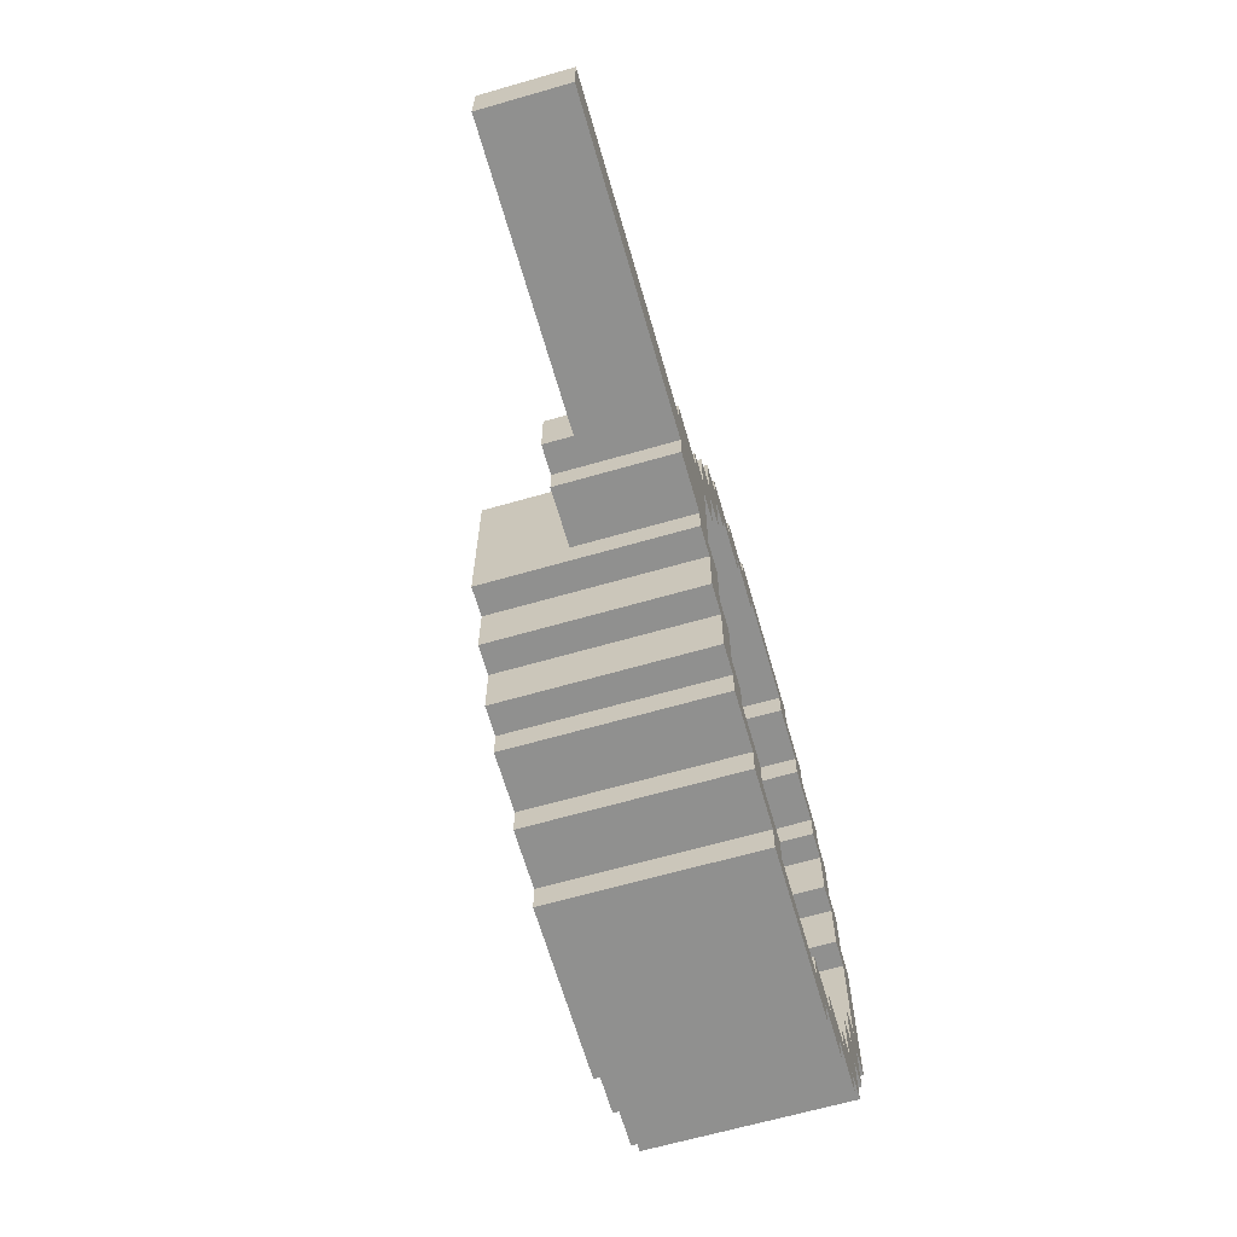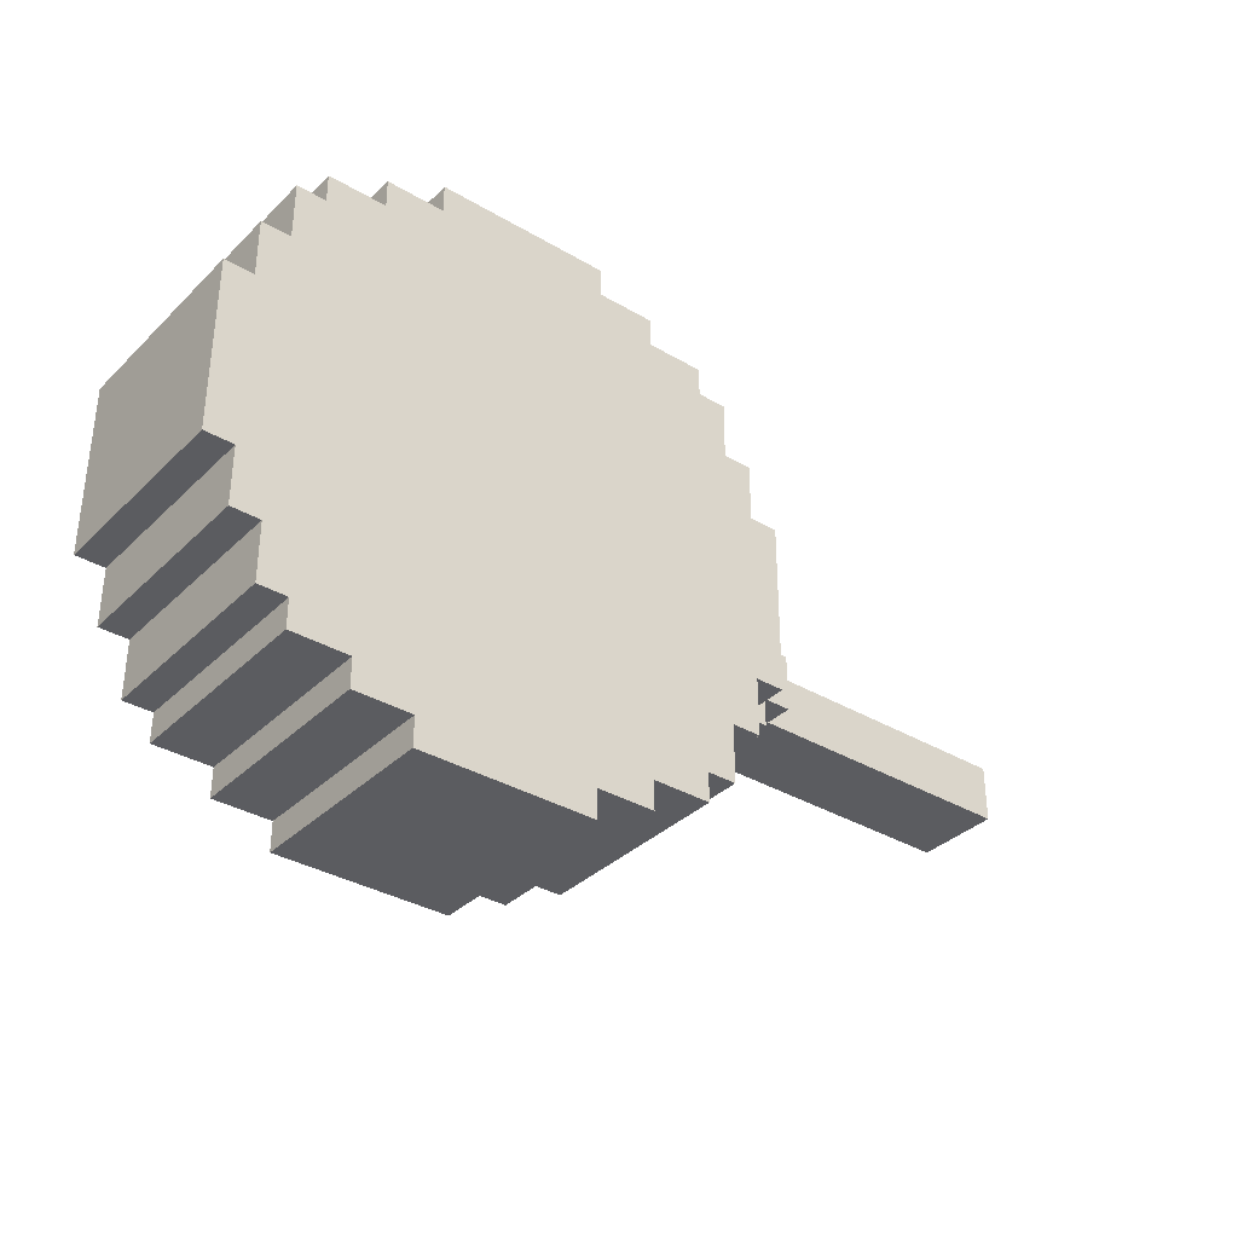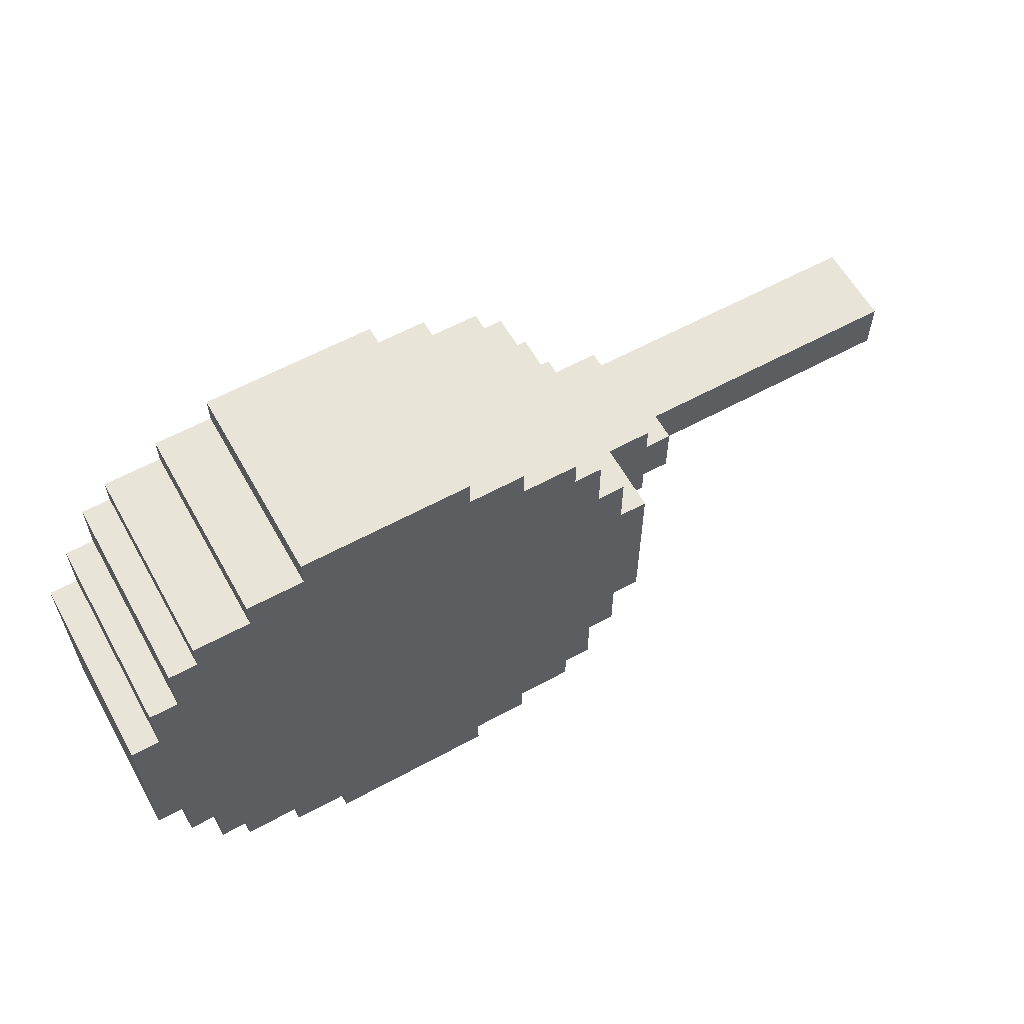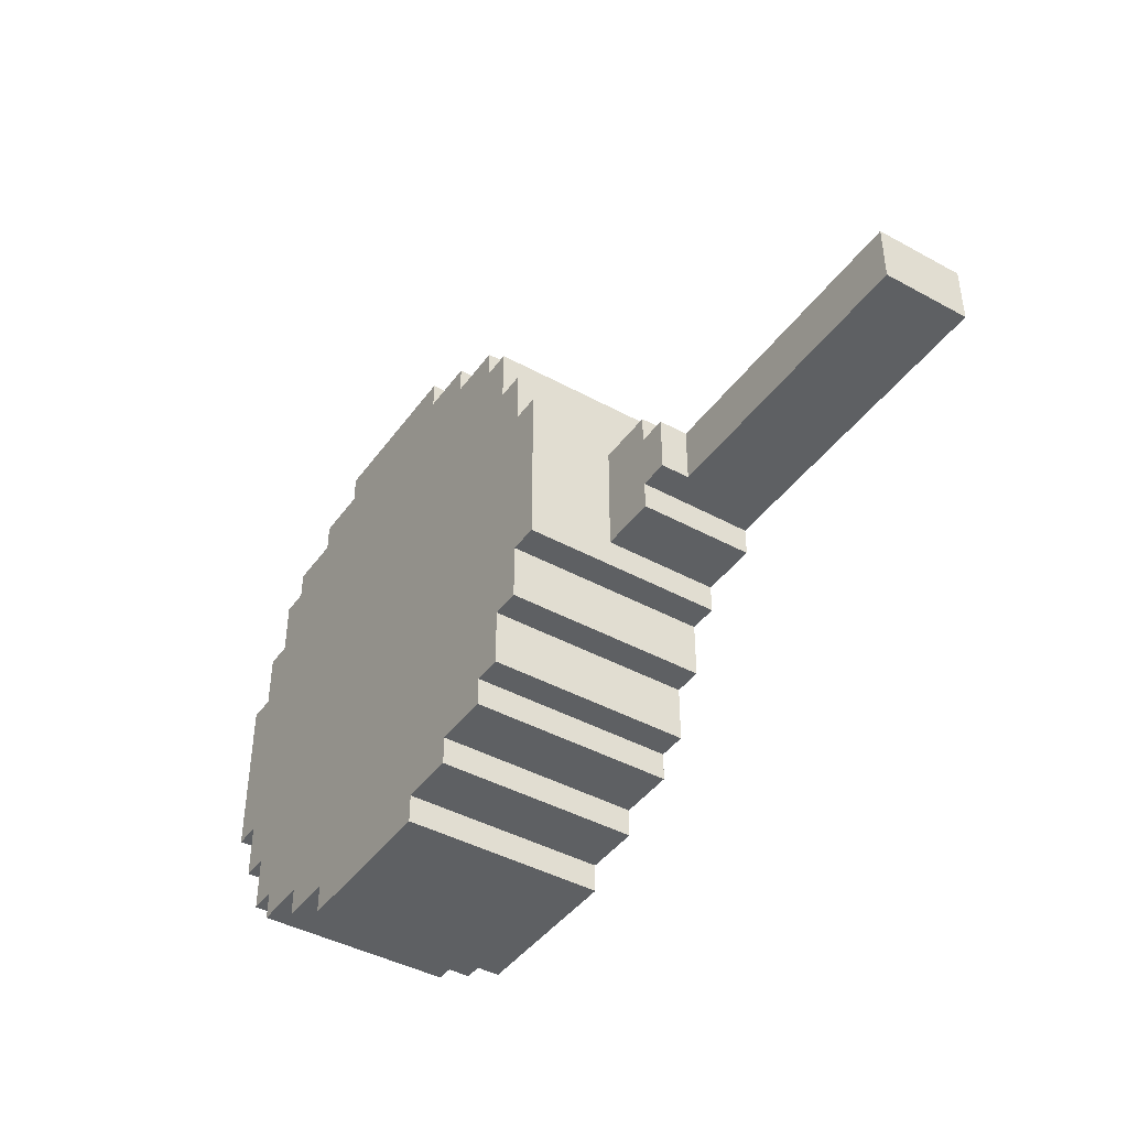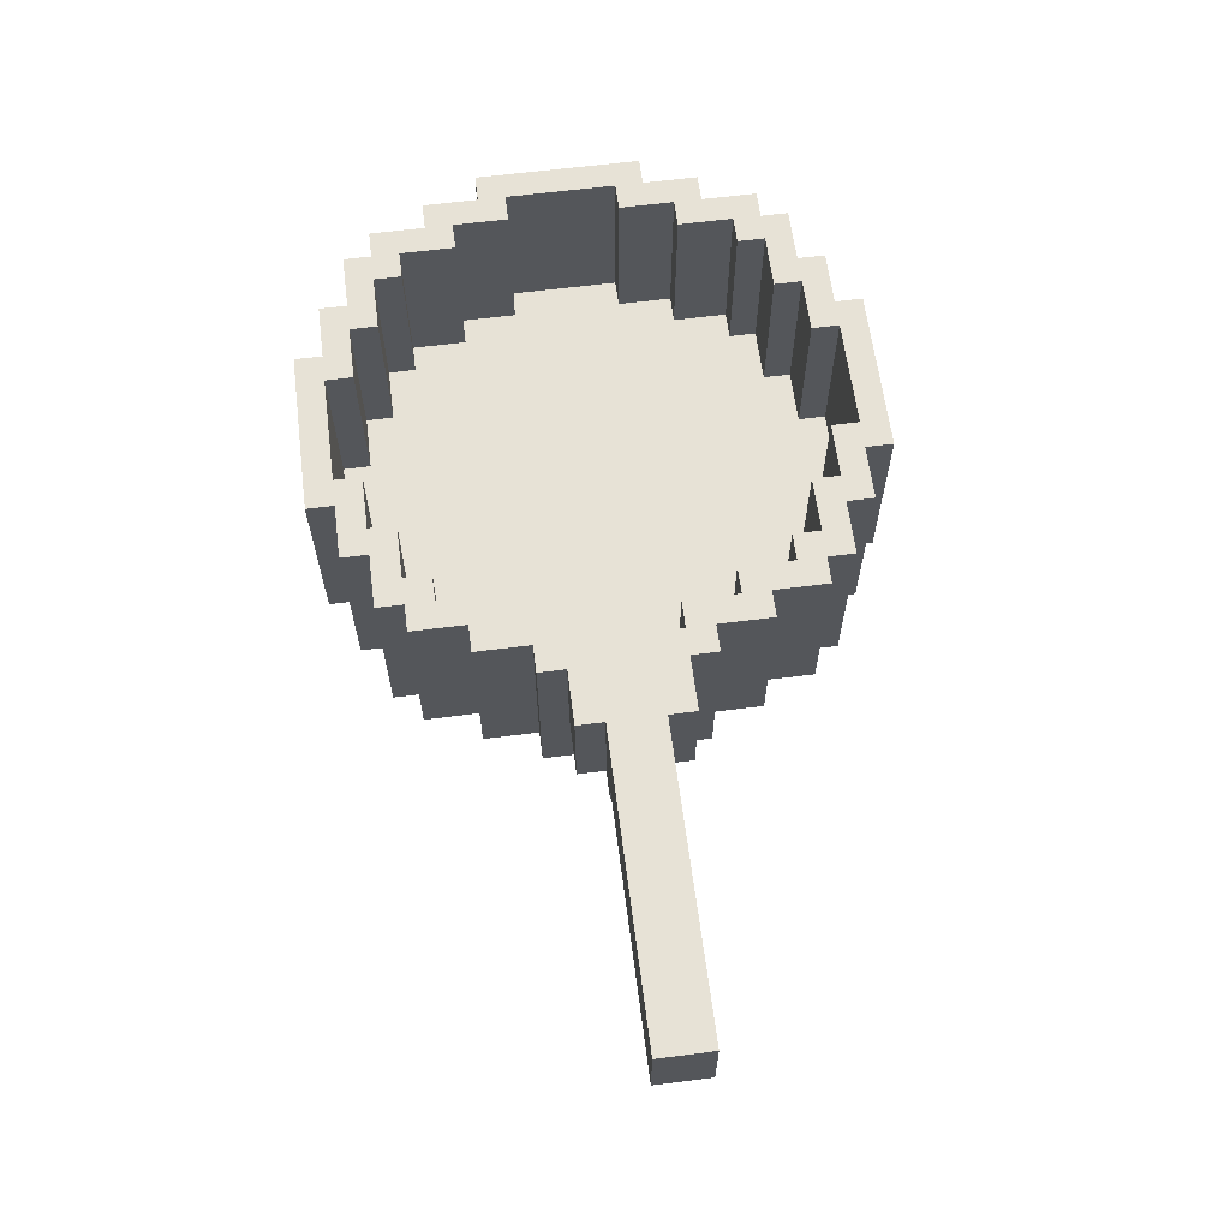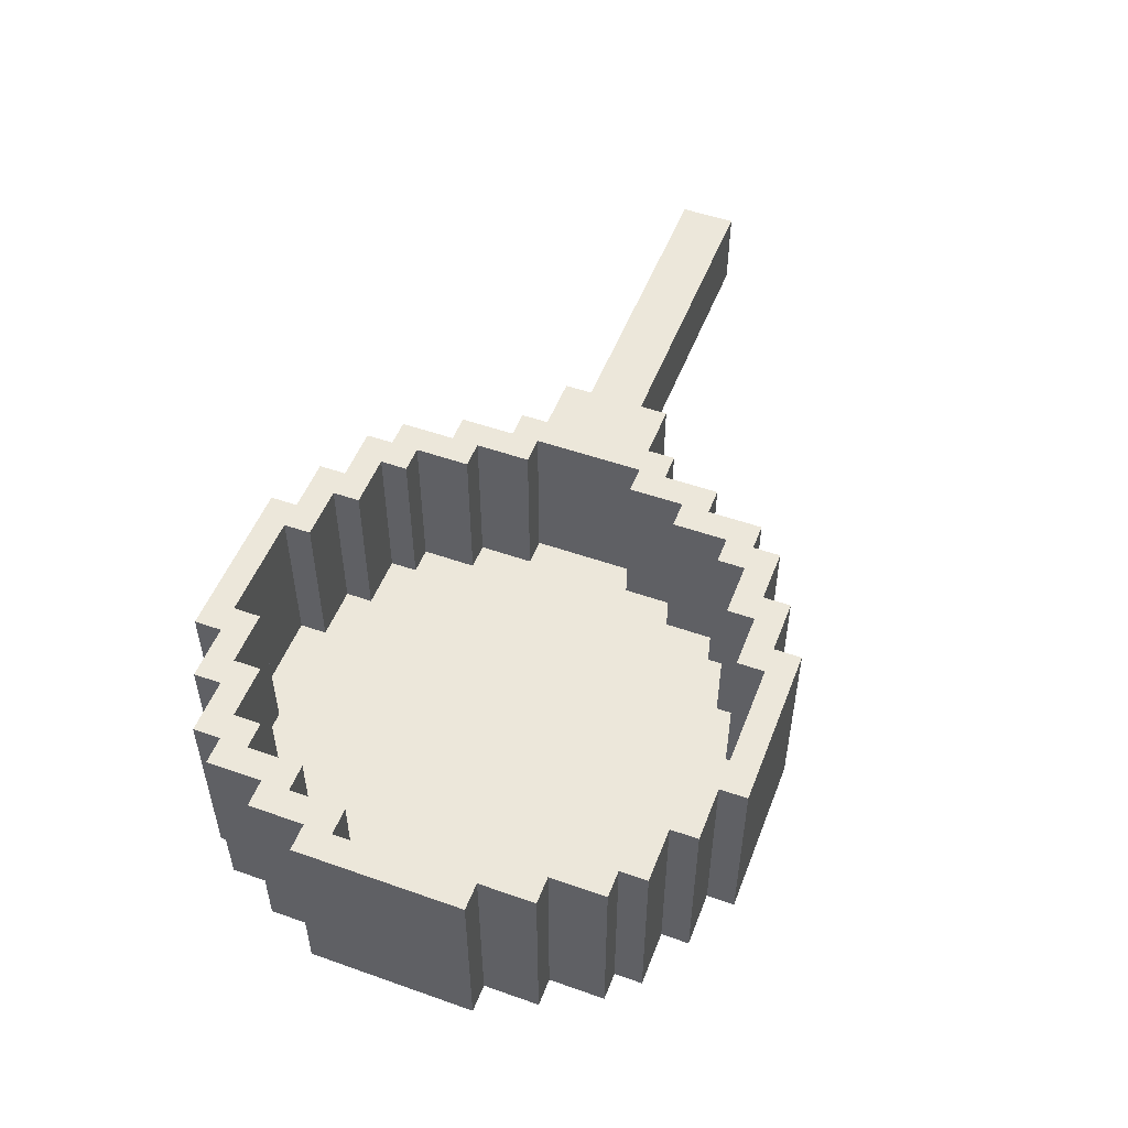
<metadata>
{"format":"obj","ext":"obj","renderer":"f3d","projection":"perspective","resolution":1024,"background":"white","views":[{"elev":-65.5,"azim":106.1,"up":"+Z"},{"elev":-34.7,"azim":-38.2,"up":"+Z"},{"elev":60.3,"azim":-29.1,"up":"+Z"},{"elev":-42.7,"azim":56.9,"up":"+Z"},{"elev":63.2,"azim":82.7,"up":"+Y"},{"elev":51.6,"azim":-69.1,"up":"+Y"}]}
</metadata>
<code>
o Pan
v -16.5 7 -3
v -15.5 -0 3
v -15.5 -1e-06 5
v -15.5 7 3
v -15.5 7 -3
v -15.5 0 -3
v -14.5 7 7
v -14.5 -1e-06 5
v -14.5 -1e-06 7
v -14.5 1e-06 -7
v -14.5 7 -7
v -13.5 7 7
v -13.5 7 -7
v -11.5 7 8
v -11.5 7 -8
v -4.5 1 9
v -2.5 7 8
v -2.5 1 8
v -2.5 7 7
v -2.5 7 -7
v -2.5 1 -7
v -2.5 7 -8
v -0.5 1 6
v -0.5 7 -7
v 0.5 1 4
v 0.5 7 -4
v 0.5 1 -6
v 0.5 7 -6
v 1.5 7 2
v 1.5 1 -4
v 2.5 7 2
v -14.5 1 2
v -14.5 1 -4
v -14.5 7 -2
v -13.5 1 -4
v -13.5 1 -6
v -12.5 1 6
v -12.5 7 7
v -12.5 7 -6
v -10.5 1 8
v -10.5 1 7
v -10.5 7 7
v -10.5 1 -7
v -8.5 1 8
v -8.5 7 8
v -8.5 1 -8
v -8.5 7 -9
v -3.5 7 -9
v -1.5 -1e-06 9
v 0.5 7 8
v 0.5 7 -8
v 1.5 7 5
v 1.5 1e-06 -5
v 1.5 7 -5
v 2.5 7 3
v 3.5 0 -3
v 3.5 7 2
v 3.5 7 -3
v 5.5 3 2
v 5.5 7 2
v 5.5 3 -2
v 6.5 3 1
v 6.5 3 -1
v 16.5 7 -1
v -3.5 7 10
v -9.5 -1e-06 9
v -11.5 -1e-06 9
v -9.5 7 9
v -3.5 7 9
v -3.5 -1e-06 9
v -1.5 7 9
v -13.5 7 8
v -13.5 -1e-06 8
v -1.5 7 8
v -1.5 -1e-06 8
v 0.5 -1e-06 7
v -14.5 7 5
v 1.5 -1e-06 5
v 2.5 7 5
v -16.5 -0 3
v 3.5 -0 3
v 4.5 3 2
v 5.5 3 1
v 6.5 4 1
v 16.5 7 1
v -14.5 1 -2
v 2.5 1 -2
v 2.5 7 -2
v -14.5 7 -4
v 0.5 1 -4
v 1.5 7 -4
v -10.5 7 -7
v -0.5 1 -7
v -10.5 7 -8
v -8.5 7 -8
v -2.5 1 -8
v -4.5 1 -8
v -8.5 1 -9
v -4.5 7 -9
v -8.5 1 9
v -8.5 7 9
v -12.5 1 7
v -0.5 1 7
v -0.5 7 7
v -13.5 1 6
v -0.5 7 6
v 0.5 1 6
v 0.5 7 6
v -13.5 1 4
v 0.5 7 4
v 1.5 7 4
v -15.5 7 2
v 1.5 1 2
v 2.5 1 2
v 5.5 7 -1
v 16.5 4 -1
v 3.5 7 -2
v 2.5 0 -3
v -15.5 1e-06 -5
v -15.5 7 -5
v 0.5 1e-06 -7
v 1.5 1e-06 -7
v -1.5 7 -8
v 0.5 1e-06 -8
v -11.5 1e-06 -9
v -1.5 1e-06 -9
v -1.5 7 -9
v -3.5 2e-06 -10
v -3.5 -2e-06 10
v -9.5 -2e-06 10
v -11.5 -1e-06 8
v -13.5 -1e-06 7
v 0.5 -1e-06 8
v 1.5 -1e-06 7
v 2.5 -1e-06 5
v 2.5 -0 3
v -16.5 0 -3
v -14.5 1e-06 -5
v 2.5 1e-06 -5
v -13.5 1e-06 -7
v -13.5 1e-06 -8
v -11.5 1e-06 -8
v -1.5 1e-06 -8
v -9.5 1e-06 -9
v -3.5 1e-06 -9
v -9.5 2e-06 -10
v 5.5 3 -1
v 3.5 3 -2
v 3.5 3 2
v 4.5 3 -2
v 6.5 4 -1
v 16.5 4 1
v -4.5 1 8
v -2.5 1 7
v -14.5 1 4
v 1.5 1 4
v -15.5 1 2
v -15.5 1 -2
v 1.5 1 -2
v -12.5 1 -6
v -0.5 1 -6
v -12.5 1 -7
v -10.5 1 -8
v -4.5 1 -9
v -9.5 7 10
v -4.5 7 9
v -11.5 7 9
v -10.5 7 8
v -4.5 7 8
v 0.5 7 7
v -13.5 7 6
v -12.5 7 6
v 1.5 7 7
v -15.5 7 5
v -14.5 7 4
v -13.5 7 4
v -16.5 7 3
v -14.5 7 2
v 3.5 7 3
v 4.5 7 2
v 5.5 7 1
v -15.5 7 -2
v 4.5 7 -2
v 5.5 7 -2
v 1.5 7 -2
v 2.5 7 -3
v -13.5 7 -4
v -14.5 7 -5
v 2.5 7 -5
v -13.5 7 -6
v -12.5 7 -7
v -0.5 7 -6
v 0.5 7 -7
v 1.5 7 -7
v -13.5 7 -8
v -11.5 7 -9
v -9.5 7 -9
v -4.5 7 -8
v -9.5 7 -10
v -3.5 7 -10
f 196 197 144 125
f 109 176 171 105
f 91 30 159 185
f 88 87 114 31
f 186 58 56 118
f 1 5 6 137
f 29 113 156 111
f 120 188 138 119
f 24 93 161 192
f 85 64 115 181
f 48 127 126 145
f 38 42 41 102
f 60 180 82 59
f 168 45 44 40
f 79 52 78 135
f 117 183 150 148
f 38 172 171 12
f 169 17 18 153
f 4 177 80 2
f 54 189 139 53
f 70 69 65 129
f 37 172 38 102
f 22 198 97 96
f 195 15 142 141
f 199 200 128 146
f 193 194 122 121
f 75 74 71 49
f 199 146 144 197
f 196 125 142 15
f 29 31 114 113
f 106 23 103 104
f 22 96 21 20
f 110 25 107 108
f 68 66 130 165
f 65 165 130 129
f 1 137 80 177
f 77 8 9 7
f 19 104 103 154
f 4 2 3 174
f 175 176 109 155
f 110 111 156 25
f 171 172 37 105
f 106 108 107 23
f 8 76 133 132
f 81 149 179
f 179 149 57
f 148 56 117
f 117 56 58
f 116 152 84 151
f 11 13 140 10
f 11 10 138 188
f 71 69 70 49
f 12 132 73 72
f 128 145 144 146
f 28 192 161 27
f 112 178 32 157
f 24 20 21 93
f 97 164 98 46
f 12 7 9 132
f 180 57 149 82
f 95 94 163 46
f 163 94 92 43
f 44 45 101 100
f 41 42 168 40
f 39 190 36 160
f 62 181 83
f 84 181 62
f 115 64 116 151
f 14 72 73 131
f 32 178 175 155
f 158 182 112 157
f 139 189 186 118
f 136 55 79 135
f 92 191 162 43
f 122 194 54 53
f 123 51 124 143
f 34 182 158 86
f 63 151 84 62
f 16 153 44 100
f 124 51 193 121
f 162 191 39 160
f 179 55 136 81
f 28 193 24 192
f 195 141 140 13
f 83 181 60 59
f 128 200 48 145
f 36 190 187 35
f 88 185 159 87
f 99 164 97 198
f 50 74 75 133
f 147 115 63
f 63 115 151
f 180 117 88 57
f 173 170 76 134
f 76 170 50 133
f 61 184 115 147
f 78 52 173 134
f 126 127 123 143
f 120 119 6 5
f 99 47 98 164
f 85 181 84 152
f 63 62 83 147
f 91 26 90 30
f 169 153 16 166
f 98 47 95 46
f 19 154 18 17
f 33 89 34 86
f 131 66 67
f 131 49 70
f 131 70 66
f 75 49 131
f 132 131 73
f 132 133 75
f 132 75 131
f 141 121 53 140
f 8 132 9
f 8 134 76
f 10 53 118 138
f 2 8 3
f 2 135 78
f 113 158 32 156
f 137 2 80
f 137 81 136
f 6 81 137
f 137 136 135 2
f 56 81 118
f 138 118 119
f 25 32 109 107
f 139 118 53
f 140 53 10
f 161 162 160 90
f 122 53 121
f 142 121 141
f 143 121 142
f 124 121 143
f 125 143 142
f 144 143 125
f 145 143 144
f 126 143 145
f 28 27 90 26
f 83 59 82
f 147 83 82
f 14 131 67 167
f 183 184 61 150
f 150 147 82
f 61 147 150
f 117 58 186 88
f 101 166 16 100
f 40 44 41
f 153 18 41
f 44 153 41
f 41 18 154
f 102 41 37
f 154 103 37
f 41 154 37
f 2 78 134 8
f 105 37 109
f 23 107 109
f 90 36 35 159
f 155 109 32
f 25 156 32
f 159 33 86 114
f 157 32 158
f 113 114 158
f 158 114 86
f 56 148 149 81
f 159 114 87
f 33 159 35
f 90 159 30
f 36 90 160
f 23 109 37 103
f 161 90 27
f 162 161 43
f 43 161 21
f 21 161 93
f 43 21 163
f 163 21 46
f 46 21 97
f 97 21 96
f 116 64 85 152
f 165 65 68
f 68 65 101
f 101 65 166
f 166 65 69
f 167 68 14
f 68 101 14
f 14 101 168
f 168 101 45
f 166 69 169
f 69 71 169
f 169 71 17
f 17 71 74
f 14 168 12
f 72 14 12
f 12 168 38
f 38 168 42
f 74 50 19
f 17 74 19
f 19 50 104
f 104 50 170
f 77 174 3 8
f 7 12 171
f 170 173 106
f 104 170 106
f 106 173 108
f 7 171 77
f 108 173 52
f 174 77 175
f 77 171 175
f 175 171 176
f 52 79 110
f 108 52 110
f 110 79 111
f 174 175 4
f 111 79 55
f 177 4 112
f 4 175 112
f 112 175 178
f 55 179 29
f 111 55 29
f 29 179 31
f 31 179 57
f 180 60 181
f 180 181 115
f 70 129 130 66
f 177 112 182
f 119 118 81 6
f 31 57 88
f 180 115 183
f 117 180 183
f 183 115 184
f 182 34 1
f 177 182 1
f 1 34 5
f 185 88 186
f 150 82 149 148
f 5 34 89
f 185 186 91
f 89 187 120
f 5 89 120
f 120 187 188
f 26 91 54
f 91 186 54
f 54 186 189
f 188 187 190
f 26 54 28
f 190 39 11
f 188 190 11
f 11 39 13
f 13 39 191
f 68 167 67 66
f 28 54 193
f 193 54 194
f 191 92 195
f 13 191 195
f 195 92 15
f 15 92 94
f 20 24 22
f 24 193 22
f 22 193 123
f 123 193 51
f 94 95 196
f 15 94 196
f 196 95 197
f 197 95 47
f 22 123 99
f 198 22 99
f 99 123 48
f 48 123 127
f 197 47 199
f 99 48 199
f 47 99 199
f 199 48 200
f 187 89 33 35

</code>
